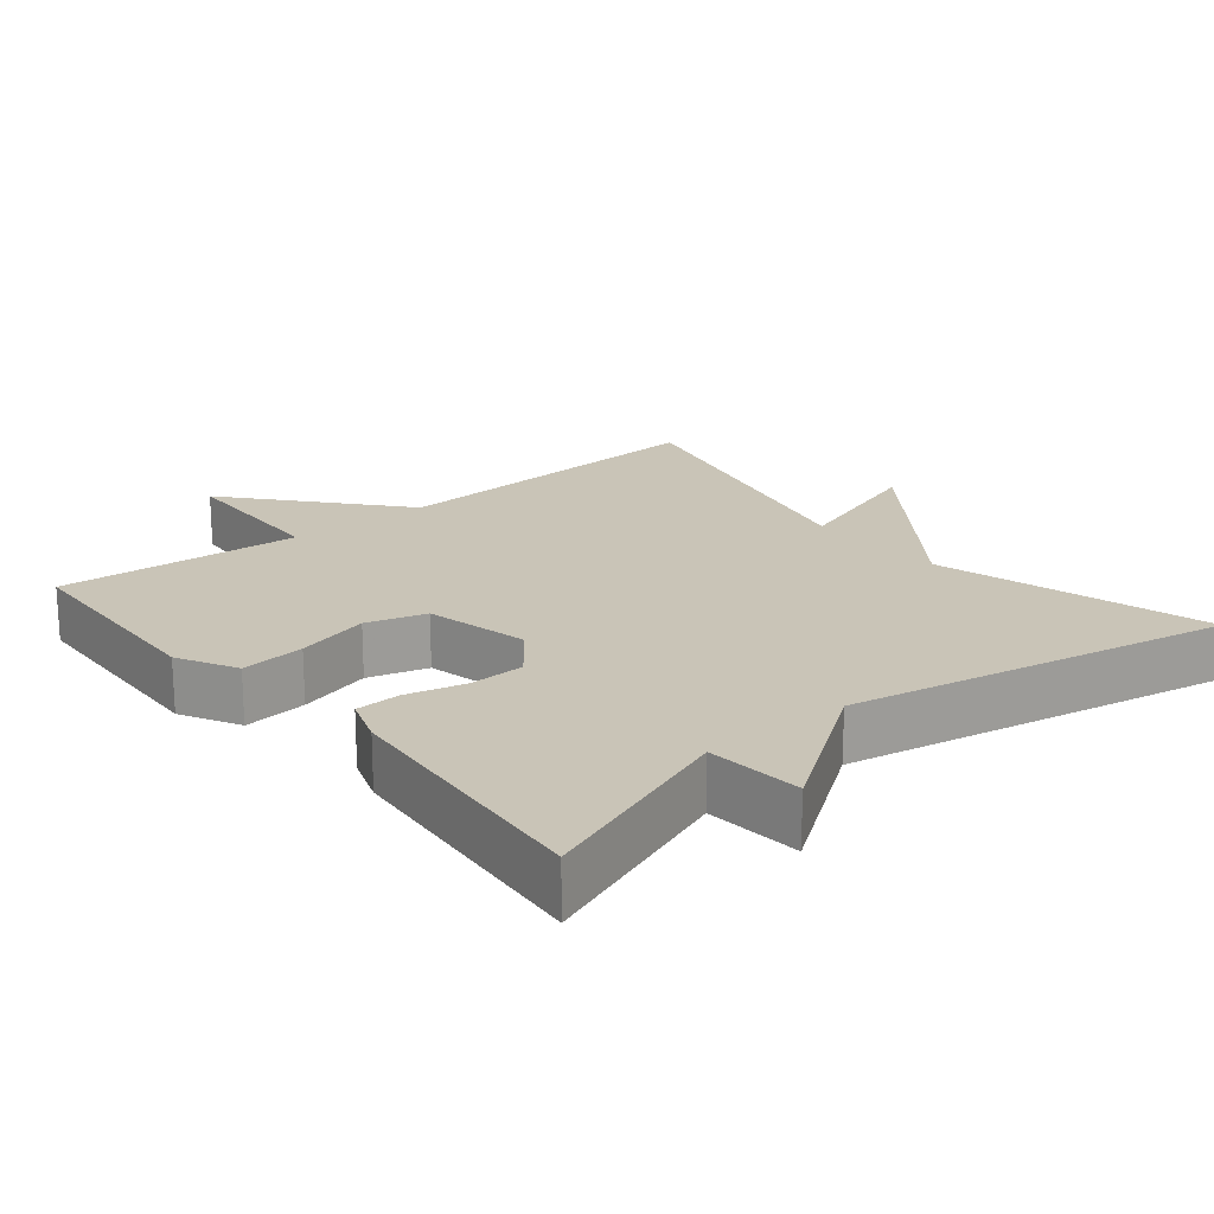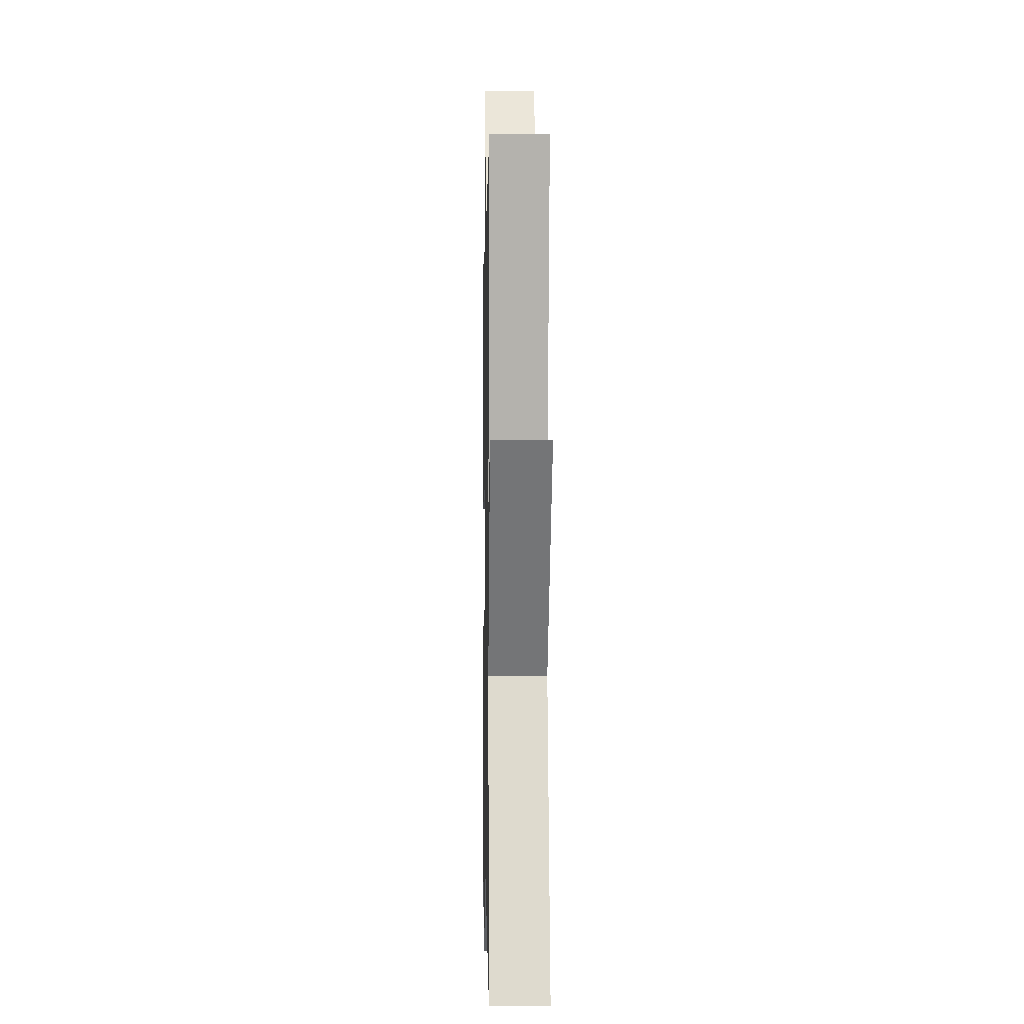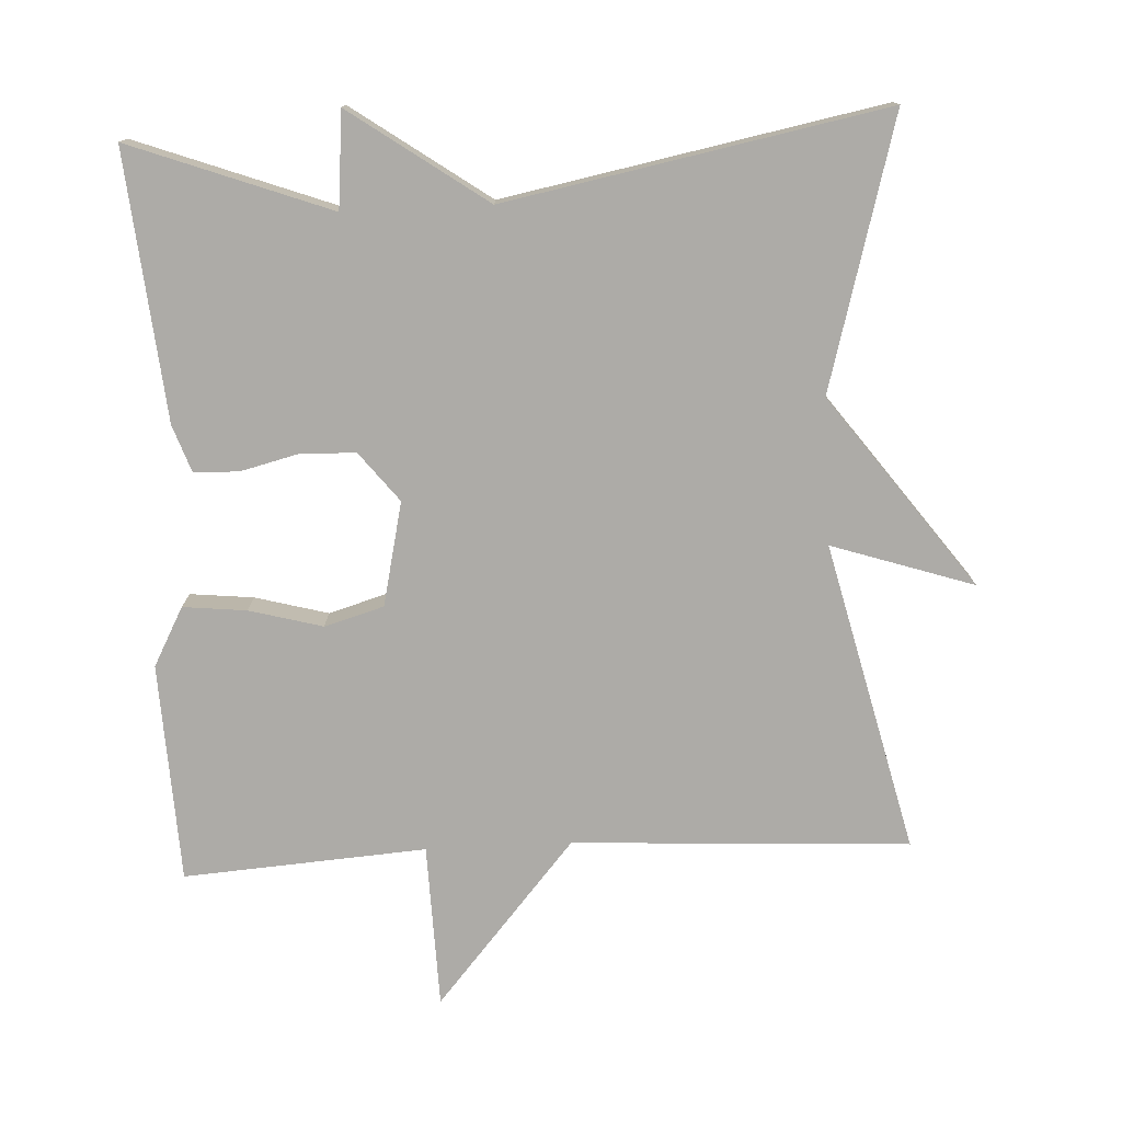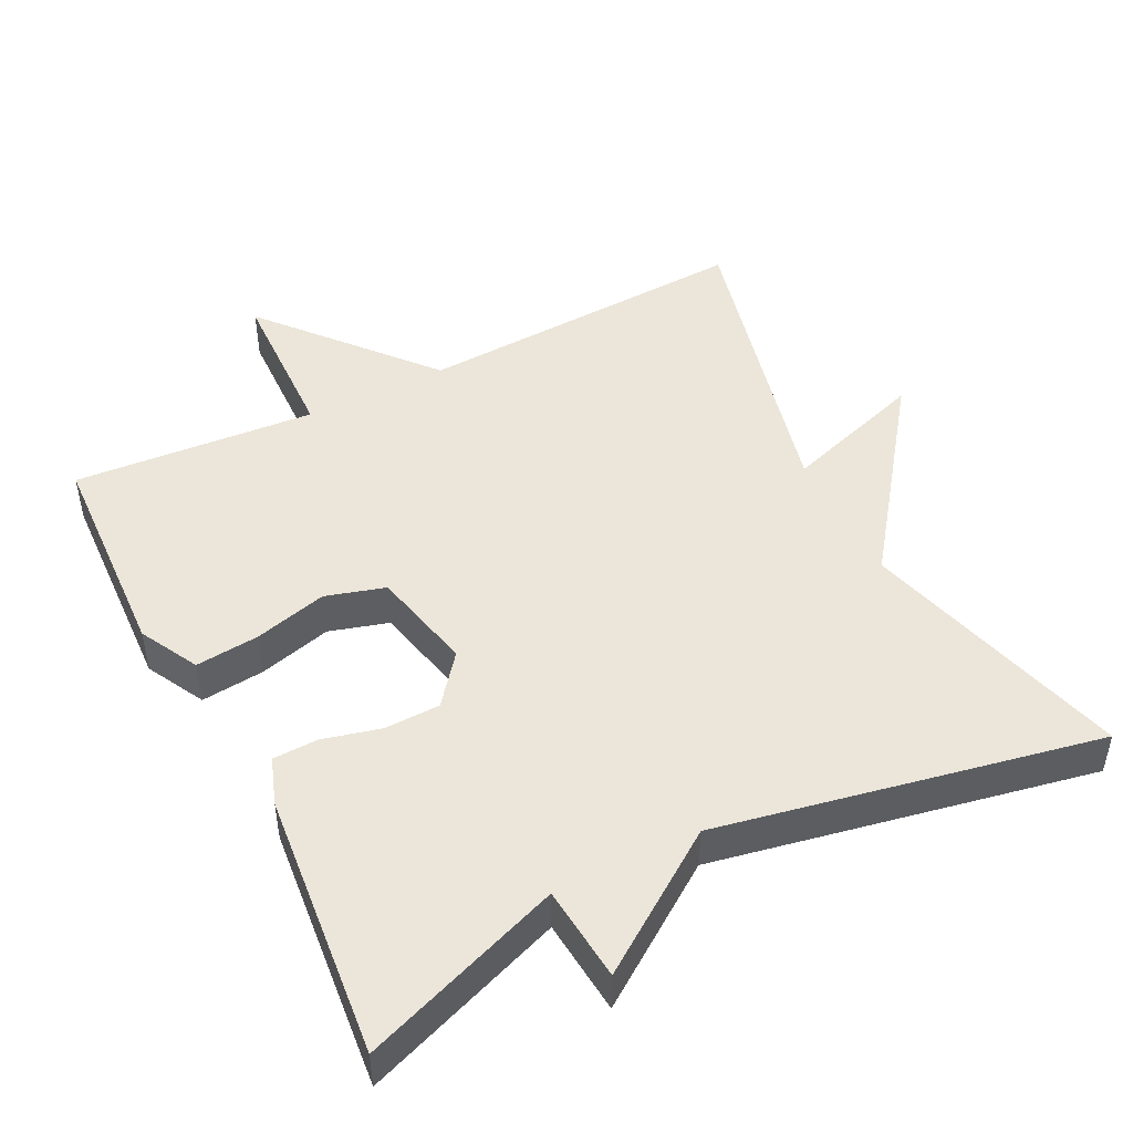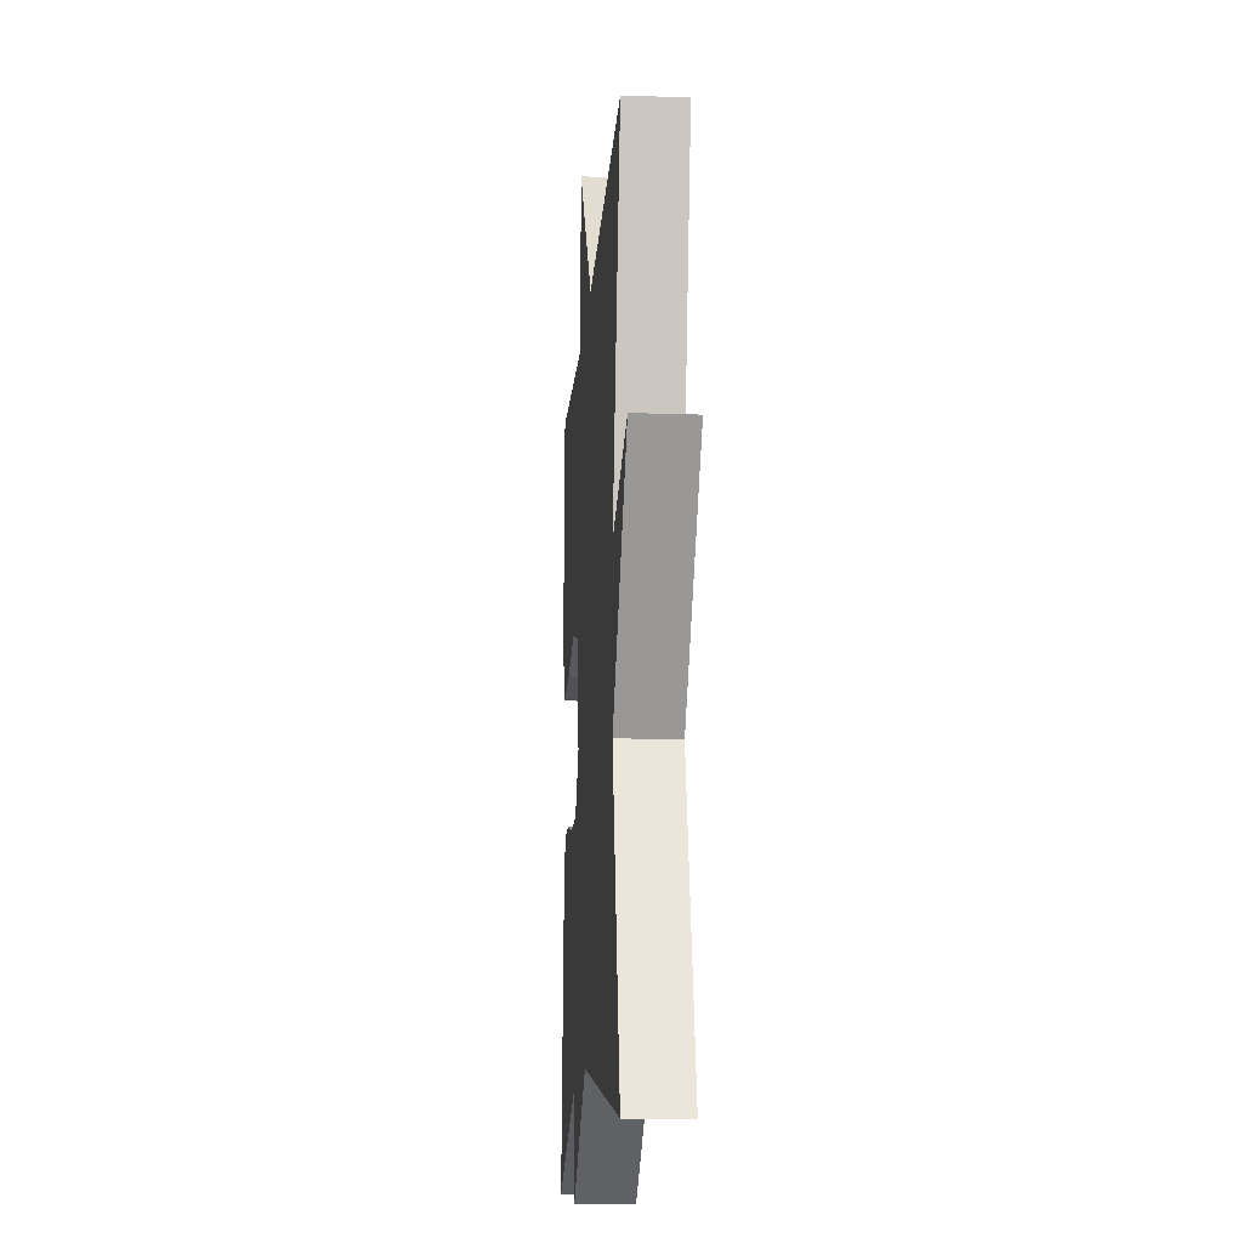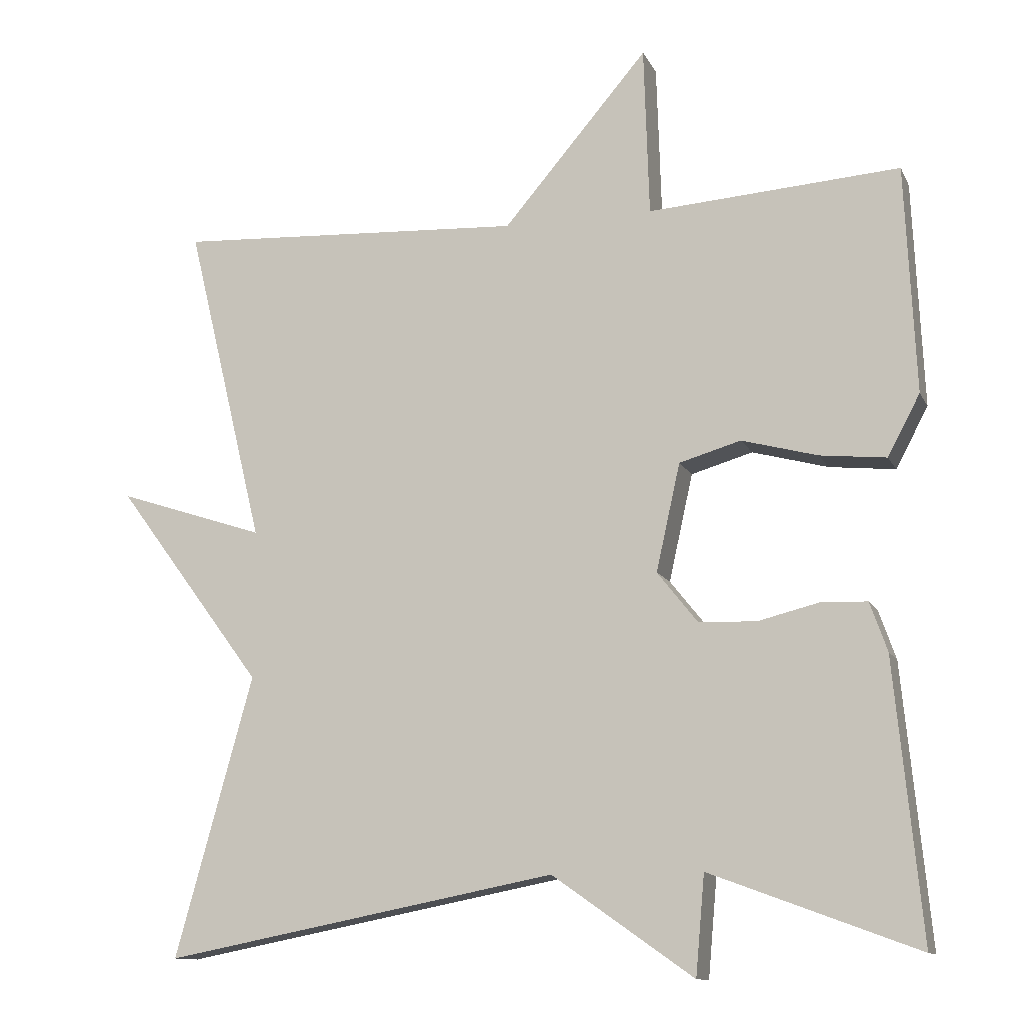
<metadata>
{"format":"obj","ext":"obj","renderer":"f3d","projection":"perspective","resolution":1024,"background":"white","views":[{"elev":19.9,"azim":140.5,"up":"+Y"},{"elev":-3.0,"azim":-91.1,"up":"+Z"},{"elev":-76.4,"azim":-177.3,"up":"+Y"},{"elev":47.5,"azim":153.3,"up":"+Y"},{"elev":-15.0,"azim":-94.2,"up":"+Z"},{"elev":-11.8,"azim":17.7,"up":"+Z"}]}
</metadata>
<code>
v 0.5 0.07 0.5
v 0.514 0.07 0.198
v 0.471 0.07 0.117
v 0.383 0.07 0.126
v 0.282 0.07 0.153
v 0.2 0.07 0.129
v 0.168 0.07 -0.014
v 0.222 0.07 -0.082
v 0.299 0.07 -0.084
v 0.379 0.07 -0.064
v 0.441 0.07 -0.066
v 0.464 0.07 -0.131
v 0.5 0.07 -0.5
v 0.224 0.07 -0.398
v 0.212 0.07 -0.53
v 0.024 0.07 -0.398
v -0.5 0.07 -0.5
v -0.397 0.07 -0.127
v -0.593 0.07 0.137
v -0.397 0.07 0.073
v -0.5 0.07 0.5
v -0.035 0.07 0.476
v 0.158 0.07 0.702
v 0.165 0.07 0.476
v 0.5 0 0.5
v 0.514 0 0.198
v 0.471 0 0.117
v 0.383 0 0.126
v 0.282 0 0.153
v 0.2 0 0.129
v 0.168 0 -0.014
v 0.222 0 -0.082
v 0.299 0 -0.084
v 0.379 0 -0.064
v 0.441 0 -0.066
v 0.464 0 -0.131
v 0.5 0 -0.5
v 0.224 0 -0.398
v 0.212 0 -0.53
v 0.024 0 -0.398
v -0.5 0 -0.5
v -0.397 0 -0.127
v -0.593 0 0.137
v -0.397 0 0.073
v -0.5 0 0.5
v -0.035 0 0.476
v 0.158 0 0.702
v 0.165 0 0.476
f 22 23 24
f 20 21 22
f 20 22 24
f 18 19 20
f 18 20 24 1
f 16 17 18
f 14 15 16
f 14 16 18
f 12 13 14
f 11 12 14
f 10 11 14
f 9 10 14
f 8 9 14 18
f 7 8 18
f 6 7 18
f 3 4 5
f 2 3 5
f 1 2 5
f 1 5 6
f 1 6 18
f 48 47 46
f 46 45 44
f 48 46 44
f 44 43 42
f 25 48 44 42
f 42 41 40
f 40 39 38
f 42 40 38
f 38 37 36
f 38 36 35
f 38 35 34
f 38 34 33
f 42 38 33 32
f 42 32 31
f 42 31 30
f 29 28 27
f 29 27 26
f 29 26 25
f 30 29 25
f 42 30 25
f 1 25 26 2
f 2 26 27 3
f 3 27 28 4
f 4 28 29 5
f 5 29 30 6
f 6 30 31 7
f 7 31 32 8
f 8 32 33 9
f 9 33 34 10
f 10 34 35 11
f 11 35 36 12
f 12 36 37 13
f 13 37 38 14
f 14 38 39 15
f 15 39 40 16
f 16 40 41 17
f 17 41 42 18
f 18 42 43 19
f 19 43 44 20
f 20 44 45 21
f 21 45 46 22
f 22 46 47 23
f 23 47 48 24
f 24 48 25 1

</code>
